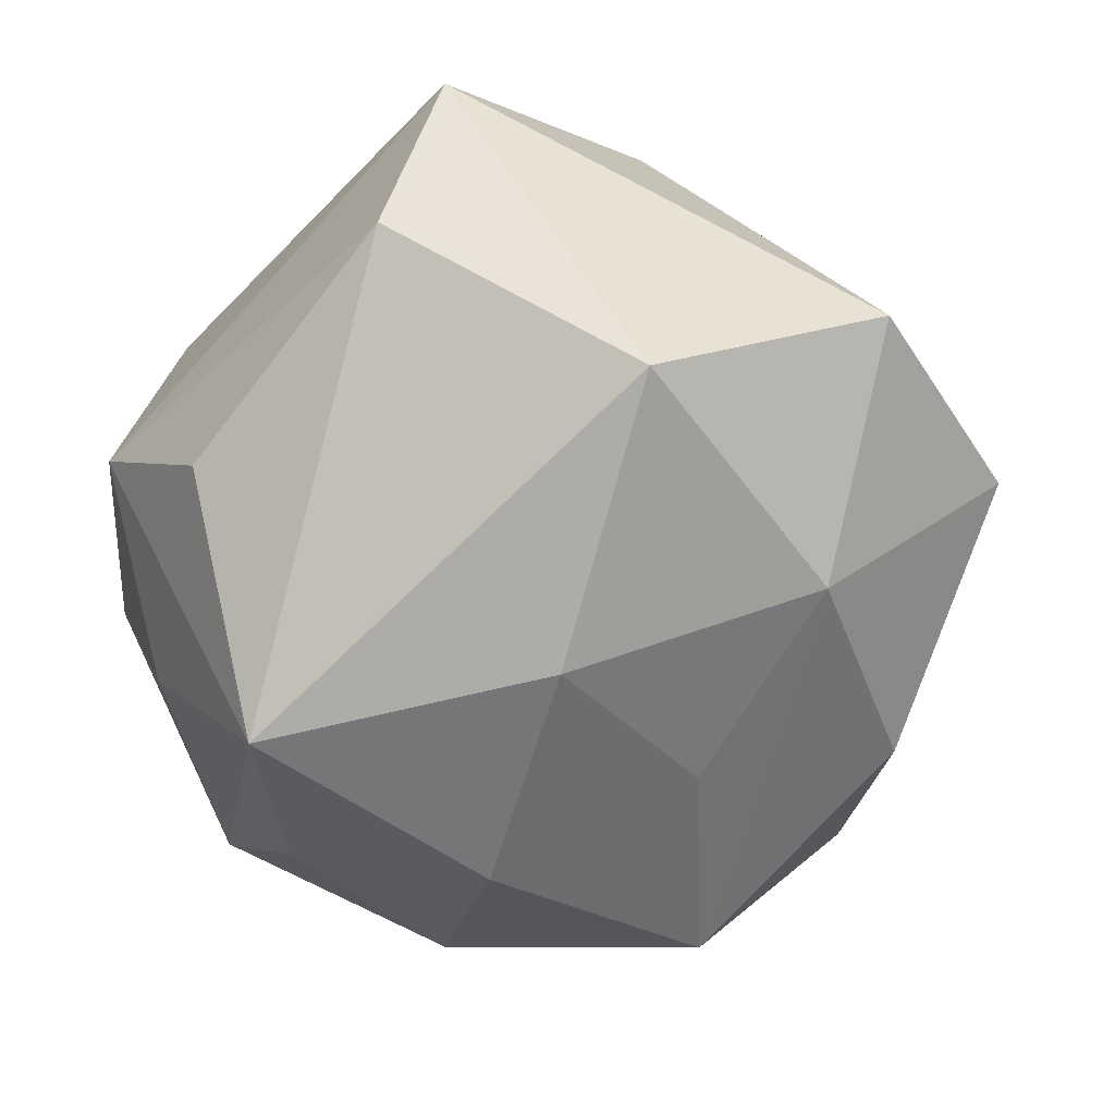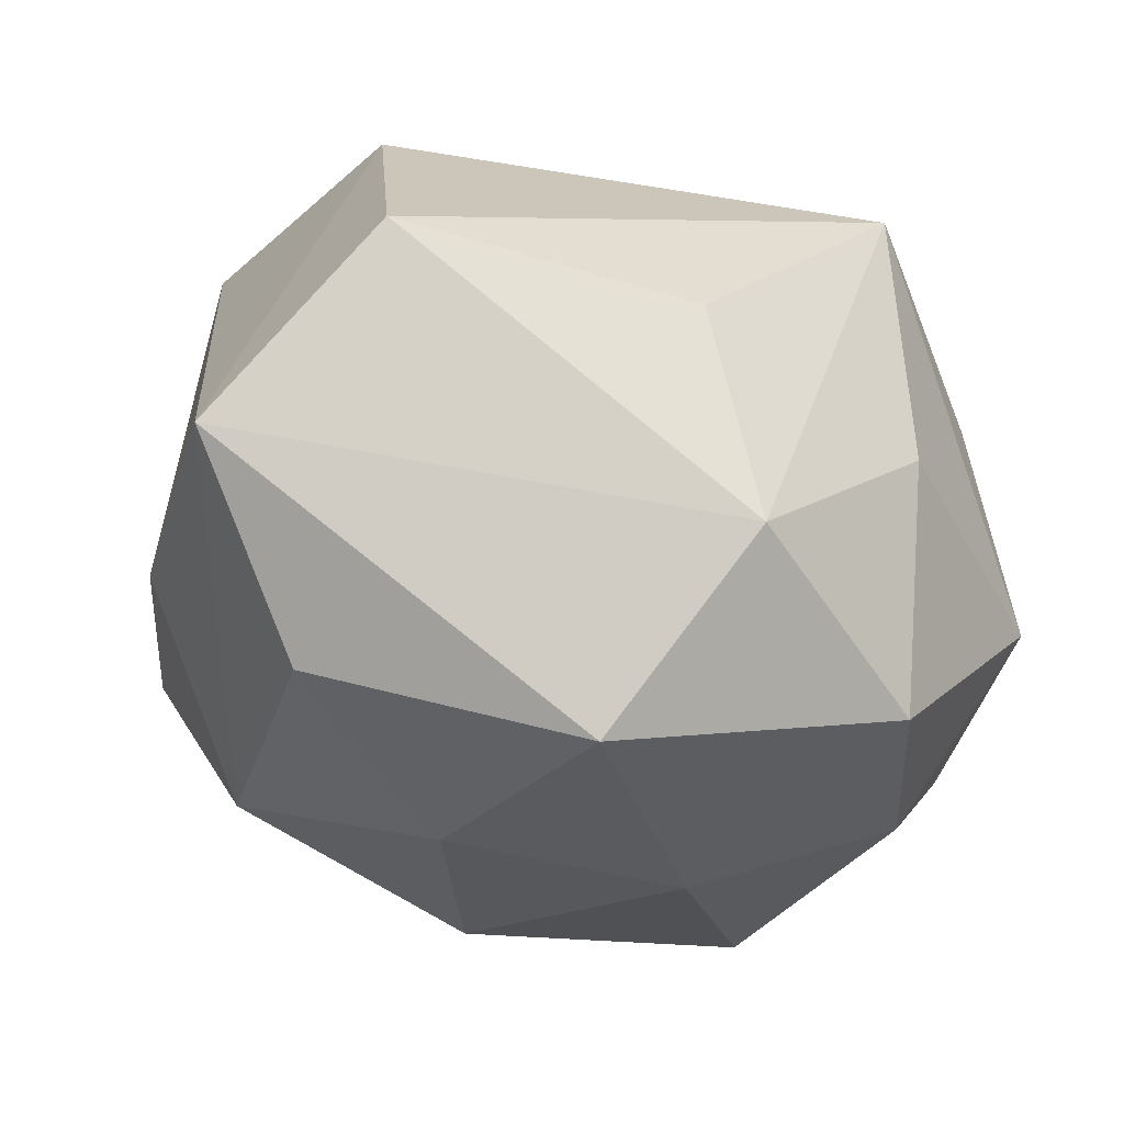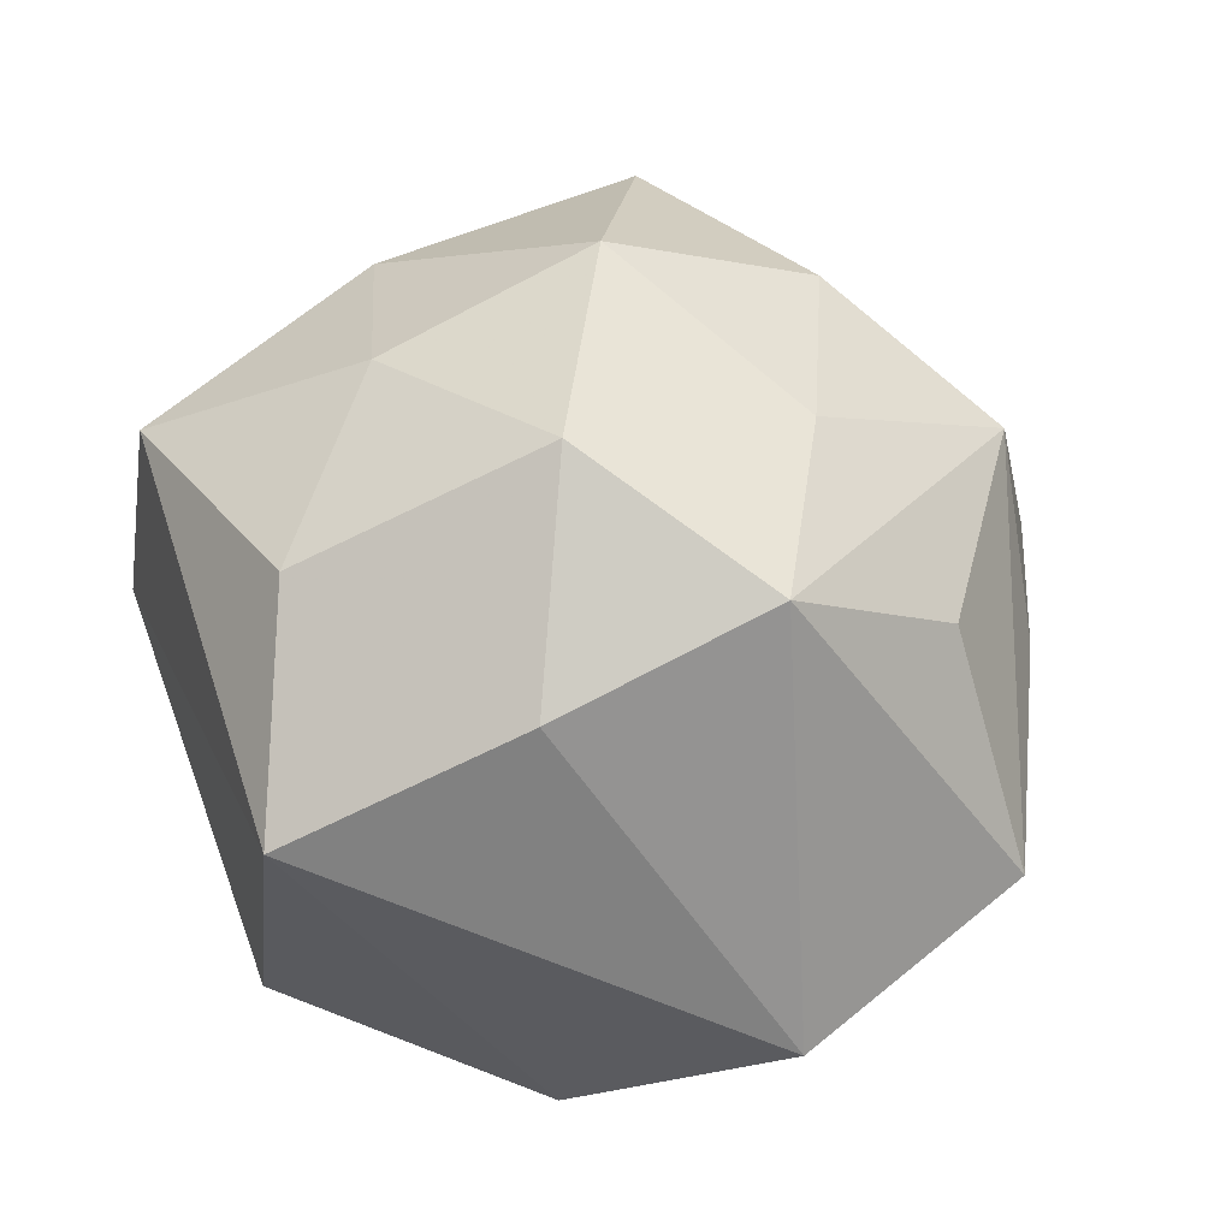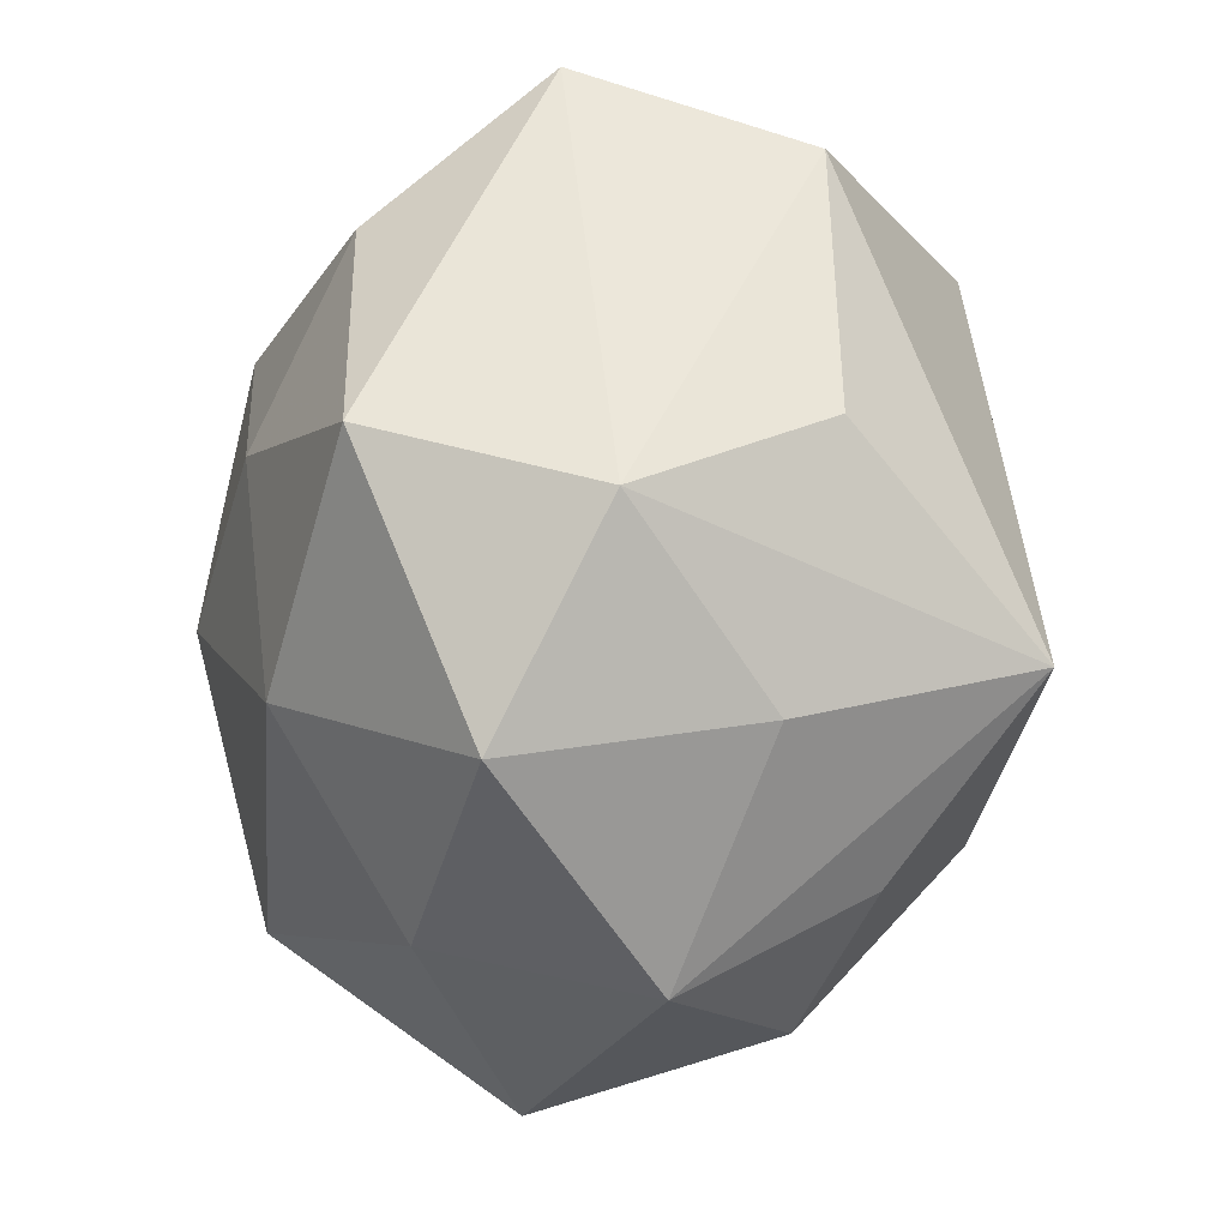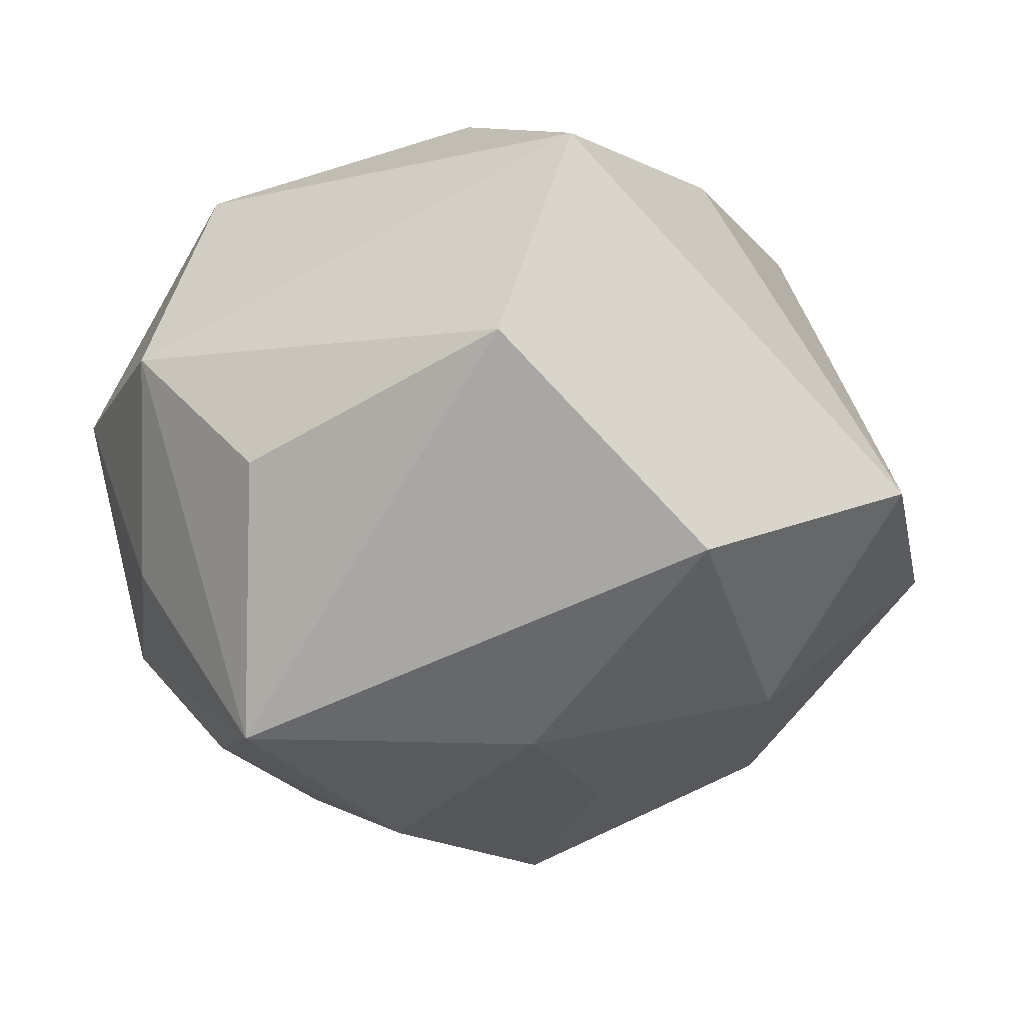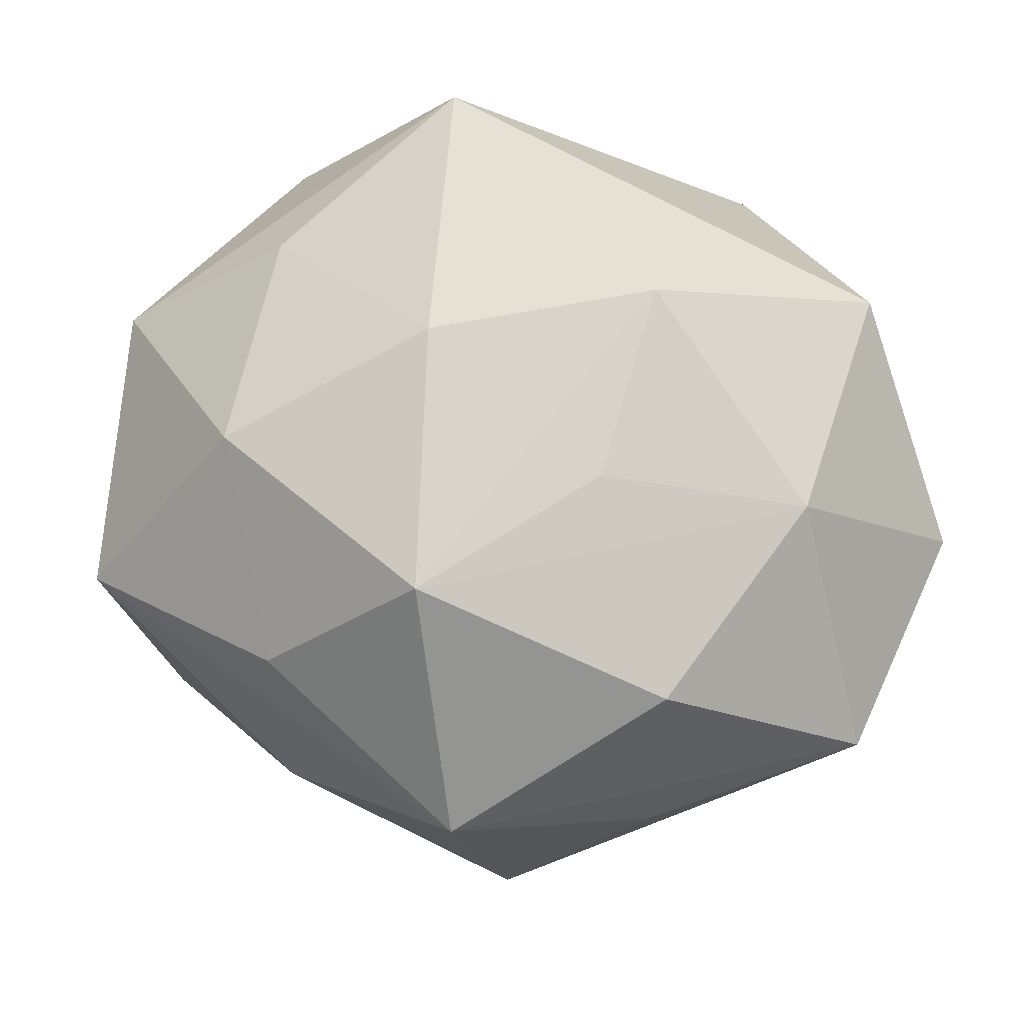
<metadata>
{"format":"obj","ext":"obj","renderer":"f3d","projection":"perspective","resolution":1024,"background":"white","views":[{"elev":-64.3,"azim":-127.1,"up":"+Z"},{"elev":79.0,"azim":22.4,"up":"+Y"},{"elev":39.2,"azim":-104.4,"up":"+Z"},{"elev":55.1,"azim":95.1,"up":"+Y"},{"elev":-41.1,"azim":-146.9,"up":"+Z"},{"elev":-37.3,"azim":163.5,"up":"+Y"}]}
</metadata>
<code>
v -0.001149 -0.02261 -0.0332
v 0.04061 -0.01757 -0.02151
v 0.05138 0.00805 -0.009244
v 0.04162 0.03284 0.008747
v -0.04219 -0.03614 -0.007615
v 0.03275 0.02945 -0.01816
v -0.05246 -0.009596 -0.01677
v 0.01902 -0.03908 -0.02799
v 0.01336 0.04458 0.02445
v 0.006152 0.04187 -0.0218
v -0.03911 -0.01039 0.03152
v 0.05064 -0.02116 0.005454
v -0.02792 0.04141 -0.01827
v 0.02691 0.01664 0.03216
v 0.01982 0.02239 -0.04375
v 0.02296 -0.03756 0.01635
v 0.03519 -0.0149 0.03373
v -0.006481 -0.04439 0.02262
v 0.005712 -0.003419 0.04485
v -0.01891 0.03484 0.02835
v 0.03694 0.006805 -0.02898
v -0.03756 0.04083 0.009323
v -0.02743 -0.01989 -0.03112
v 0.02042 0.04709 -0.001869
v 0.0008184 0.02157 0.03781
v -0.01251 -0.04342 -0.02104
v 0.04641 0.005547 0.01606
v -0.04088 0.01432 0.02258
v -0.005812 0.0001312 -0.04124
v 0.02089 -0.01014 -0.0383
v -0.02268 0.007502 0.04197
v 0.0312 -0.03728 -0.006773
v -0.03122 -0.03079 0.0182
v 0.007736 -0.05389 -0.002709
v 0.008397 -0.02797 0.03507
v -0.03715 0.01229 -0.034
v -0.01567 -0.0201 0.03478
v -0.01846 -0.04466 0.002747
f 13 15 36
f 23 7 36
f 36 22 13
f 7 22 36
f 13 22 24
f 24 22 9
f 21 15 3
f 5 7 23
f 11 7 5
f 5 33 11
f 28 7 11
f 28 22 7
f 11 31 28
f 28 31 22
f 4 24 9
f 23 36 29
f 29 36 15
f 10 15 13
f 13 24 10
f 10 24 15
f 2 21 3
f 33 5 18
f 11 33 18
f 23 8 26
f 26 5 23
f 26 8 34
f 34 5 26
f 9 22 20
f 22 31 20
f 9 20 25
f 25 20 31
f 3 4 27
f 15 24 6
f 24 4 6
f 3 15 6
f 6 4 3
f 1 8 23
f 23 29 1
f 1 29 8
f 30 29 15
f 8 29 30
f 30 2 8
f 15 21 30
f 21 2 30
f 12 2 3
f 3 27 12
f 12 27 17
f 16 18 34
f 34 12 16
f 16 12 17
f 38 5 34
f 34 18 38
f 38 18 5
f 19 25 31
f 8 2 32
f 2 12 32
f 34 8 32
f 32 12 34
f 17 19 35
f 35 16 17
f 18 16 35
f 9 25 14
f 25 19 14
f 14 19 17
f 14 4 9
f 17 27 14
f 14 27 4
f 37 35 19
f 37 31 11
f 37 19 31
f 11 18 37
f 18 35 37

</code>
